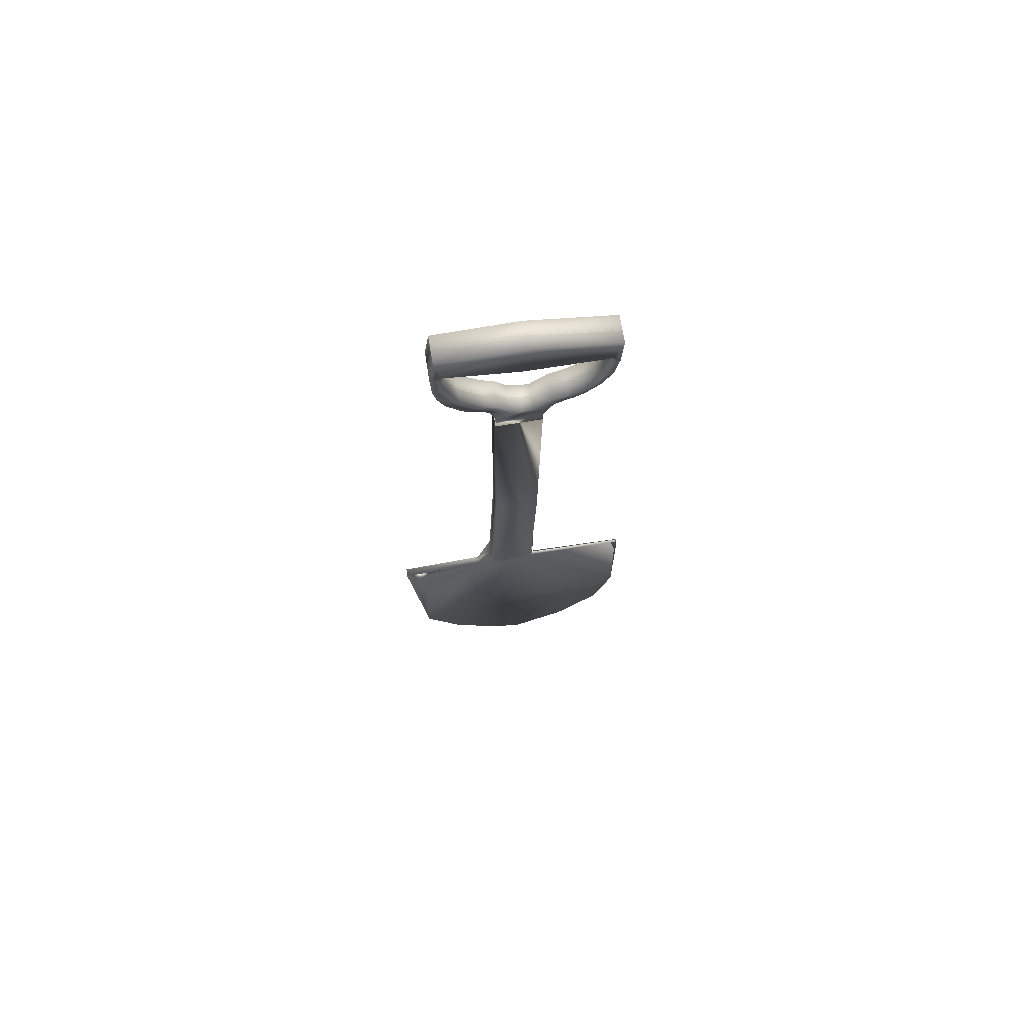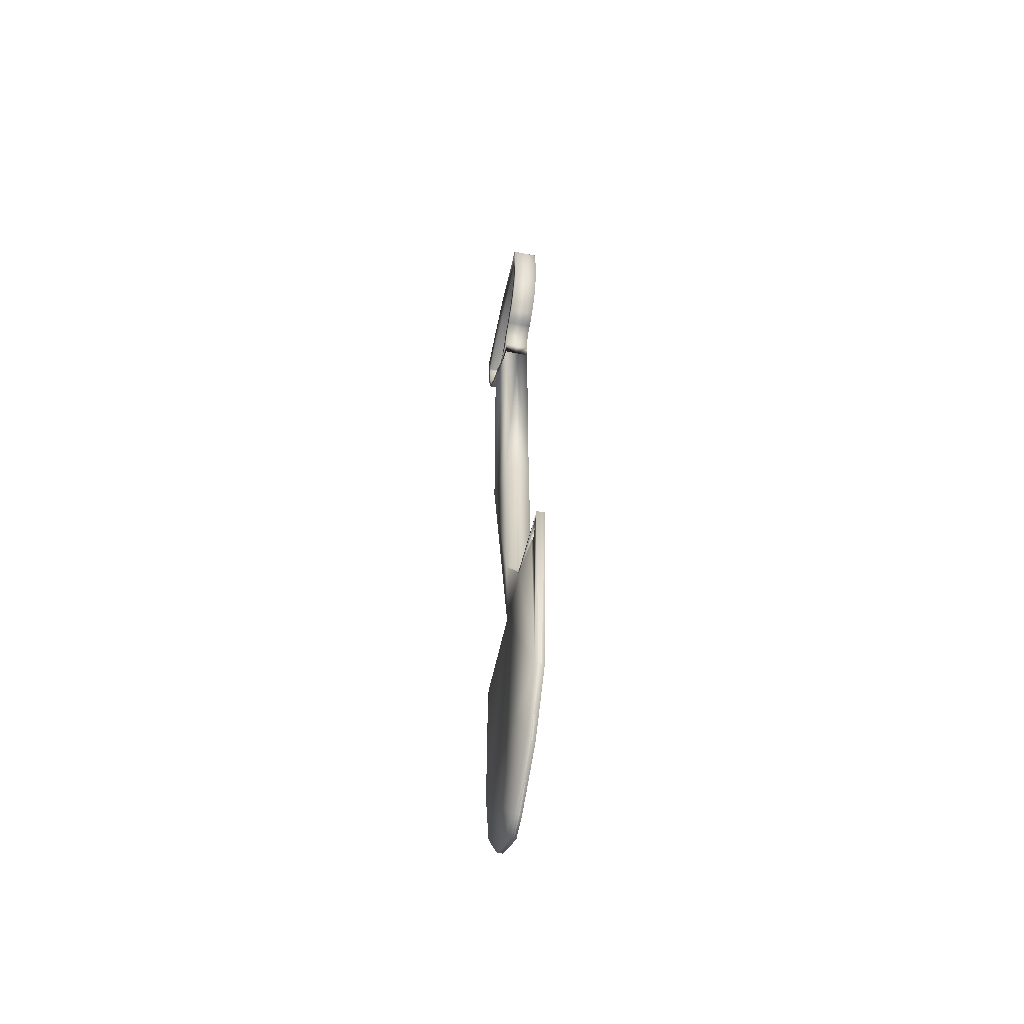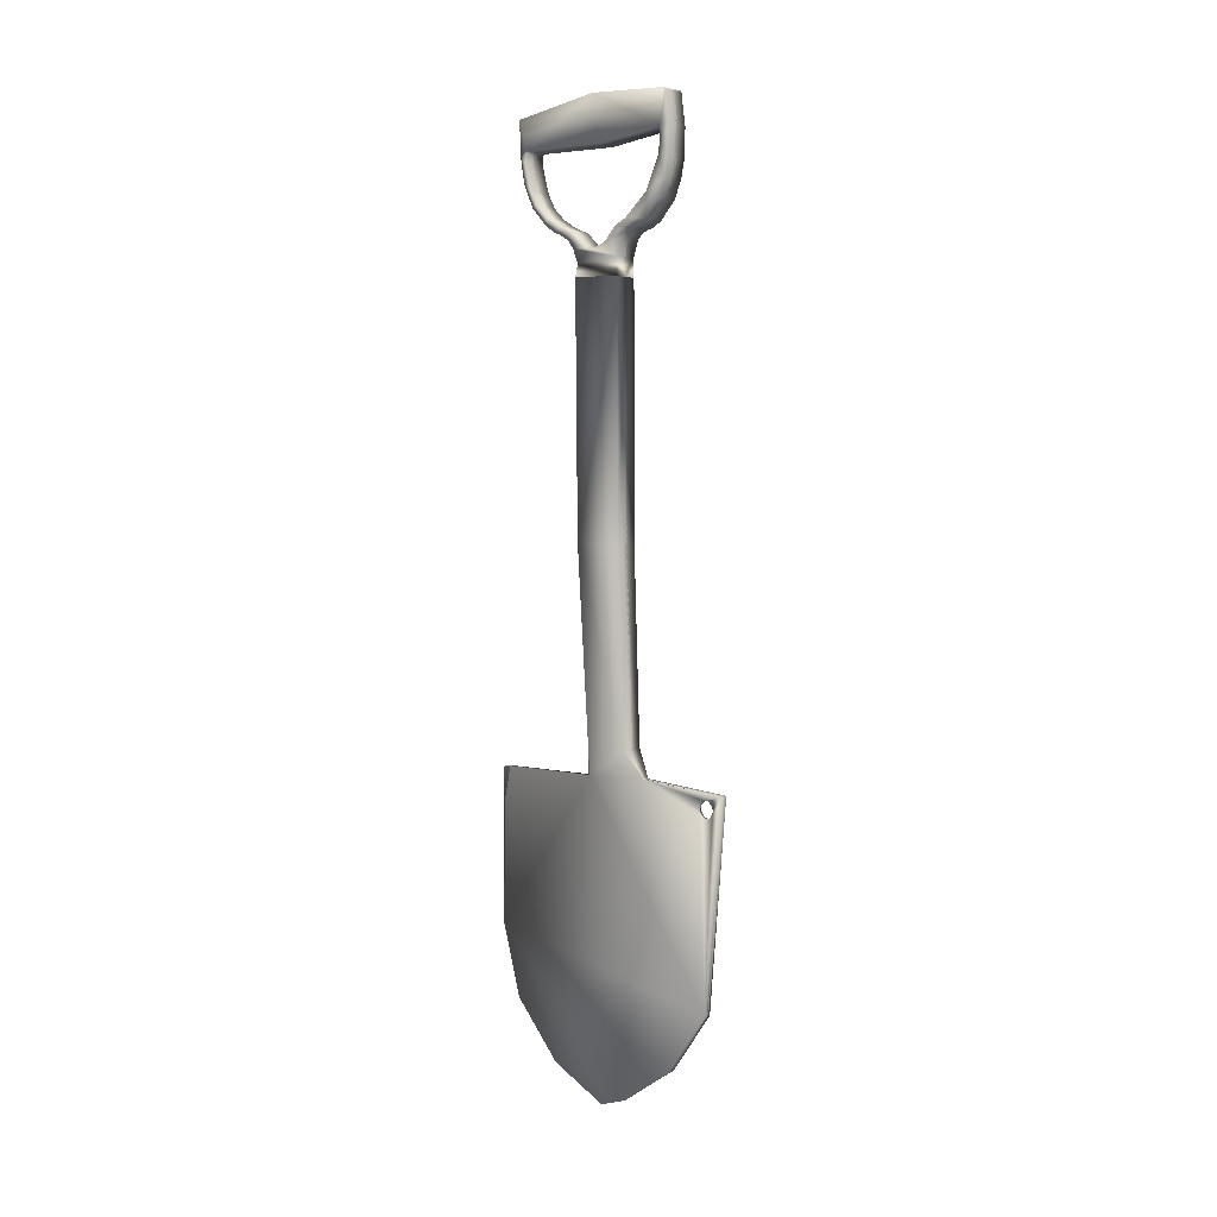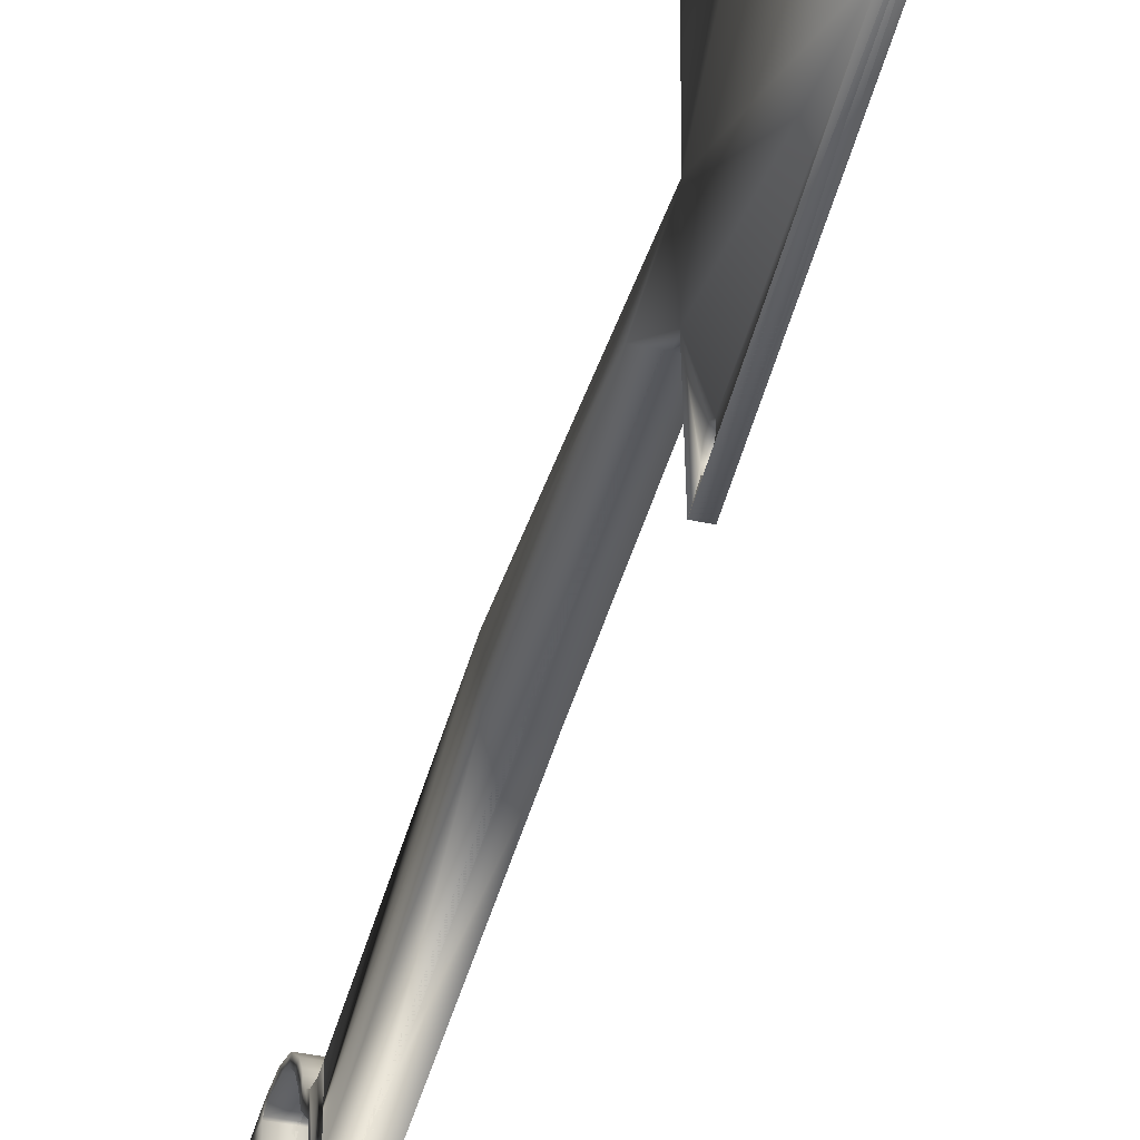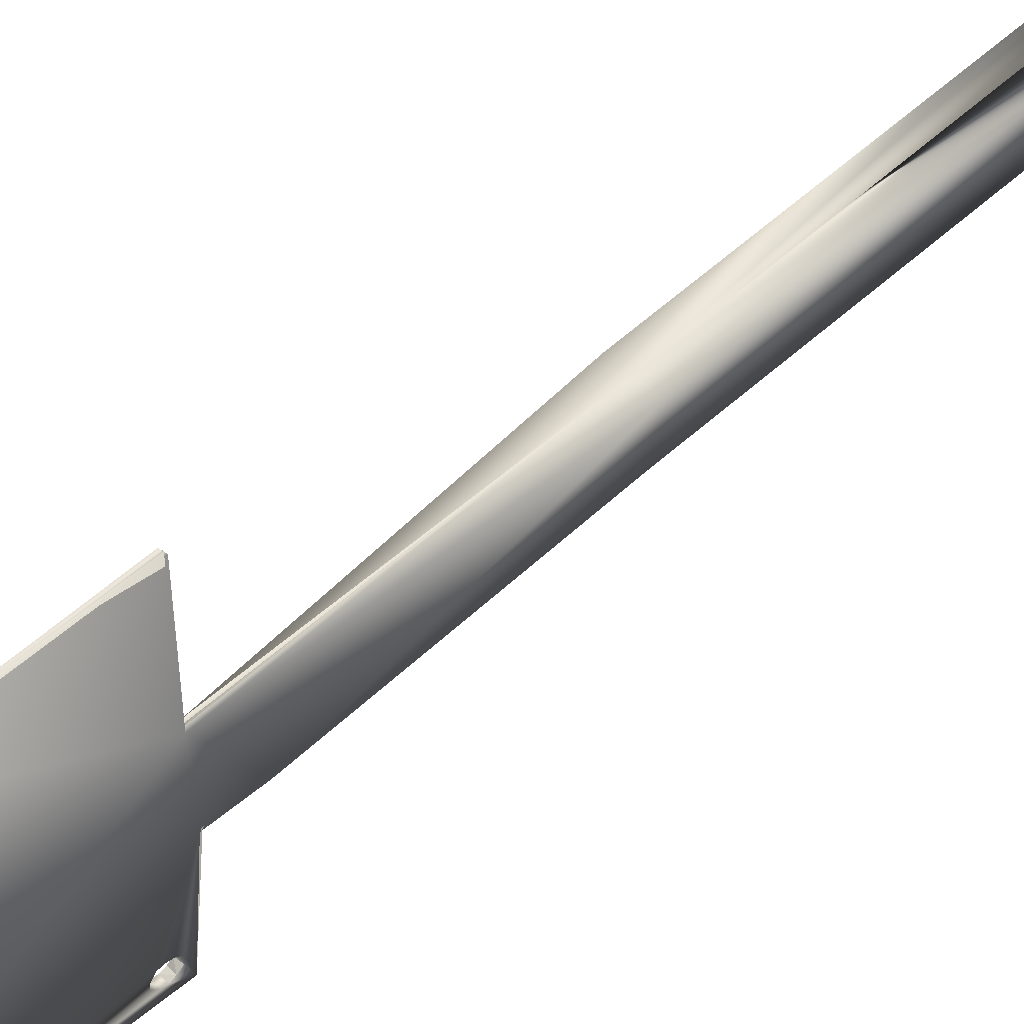
<metadata>
{"format":"obj","ext":"obj","renderer":"f3d","projection":"perspective","resolution":1024,"background":"white","views":[{"elev":71.5,"azim":-98.9,"up":"+Y"},{"elev":-53.0,"azim":168.0,"up":"+Y"},{"elev":4.2,"azim":126.3,"up":"+Y"},{"elev":-42.4,"azim":-14.1,"up":"+Z"},{"elev":53.1,"azim":45.5,"up":"+Z"}]}
</metadata>
<code>
o shovel_Plane
v 0.07041 5.265 -0.358
v 0.07041 5.456 0.04269
v 0.07041 5.439 -0.3831
v 0.07041 5.431 -0.3857
v 0.07041 5.2 -0.3551
v 0.07041 5.27 -0.4076
v 0.07041 5.113 -0.402
v 0.07041 5.135 -0.3521
v 0.07041 5.021 -0.3847
v 0.07041 4.958 -0.2772
v 0.07041 4.929 -0.3486
v 0.07041 4.834 -0.2701
v 0.07041 4.843 -0.1568
v 0.07041 4.802 -0.2234
v 0.07041 4.809 -0.0927
v 0.07041 4.798 -0.1952
v 0.07041 4.779 -0.1589
v 0.07041 4.738 -0.03433
v 0.07041 4.75 -0.1318
v 0.07041 4.664 -0.1051
v 0.07041 4.713 0.02325
v 0.07041 5.213 0.4479
v 0.07041 5.369 0.4937
v 0.07041 5.182 0.4864
v 0.07041 5.206 0.4543
v 0.07041 5.157 0.4583
v 0.07041 5.049 0.4649
v 0.07041 5.01 0.42
v 0.07041 4.926 0.4108
v 0.07041 4.879 0.3246
v 0.07041 4.837 0.3295
v 0.07041 4.832 0.2477
v 0.07041 4.791 0.2504
v 0.07041 4.799 0.2737
v 0.07041 4.801 0.1712
v 0.07041 4.755 0.1907
v 0.07041 4.713 0.08287
v 0.07041 4.711 0.1587
v 0.07041 4.64 0.1317
v 0.07041 4.568 -0.1075
v 0.0918 3.274 0.1178
v 0.07041 3.258 -0.111
v 0.0918 4.574 0.1298
v 0.07041 2.256 -0.1445
v 0.01746 2.115 -0.2339
v 0.01366 2.105 0.1025
v 0.007474 2.106 0.647
v 0.009156 1.288 0.6639
v 0.02418 0.9851 -0.5974
v 0.0225 0.6763 -0.3875
v 0.01965 0.4758 -0.09587
v 0.01464 0.6006 0.3195
v 0.01833 0.4378 0.02746
v 0.01121 0.8997 0.5612
v -0.07087 5.456 0.04269
v -0.07087 5.265 -0.358
v -0.07087 5.439 -0.3831
v -0.07087 5.431 -0.3857
v -0.07087 5.27 -0.4076
v -0.07087 5.2 -0.3551
v -0.07087 5.113 -0.402
v -0.07087 5.135 -0.3521
v -0.07087 5.021 -0.3847
v -0.07087 4.958 -0.2772
v -0.07087 4.929 -0.3486
v -0.07087 4.834 -0.2701
v -0.07087 4.843 -0.1568
v -0.07087 4.802 -0.2234
v -0.07087 4.809 -0.0927
v -0.07087 4.798 -0.1952
v -0.07087 4.779 -0.1589
v -0.07087 4.738 -0.03433
v -0.07087 4.75 -0.1318
v -0.07087 4.664 -0.1051
v -0.07087 4.713 0.02325
v -0.07087 5.213 0.4479
v -0.07087 5.21 0.02121
v -0.07087 5.369 0.4937
v -0.07087 5.182 0.4864
v -0.07087 5.206 0.4543
v -0.07087 5.157 0.4583
v -0.07087 5.049 0.4649
v -0.07087 5.01 0.42
v -0.07087 4.926 0.4108
v -0.07087 4.939 0.3819
v -0.07087 4.879 0.3246
v -0.07087 4.837 0.3295
v -0.07087 4.832 0.2477
v -0.07087 4.791 0.2504
v -0.07087 4.801 0.1712
v -0.07087 4.755 0.1907
v -0.07087 4.711 0.1587
v -0.07087 4.713 0.08287
v -0.07087 4.64 0.1317
v -0.07087 4.568 -0.1075
v -0.07087 3.274 0.1178
v -0.07087 4.574 0.1298
v -0.07087 2.256 -0.1445
v -0.07087 3.258 -0.111
v -0.01792 2.115 -0.2339
v -0.01412 2.105 0.1025
v -0.00793 2.106 0.647
v -0.009612 1.288 0.6639
v -0.02463 0.9851 -0.5974
v -0.02296 0.6763 -0.3875
v -0.0201 0.4758 -0.09587
v -0.0151 0.6006 0.3195
v -0.01879 0.4378 0.02746
v -0.01167 0.8997 0.5612
v 0.02272 1.956 -0.5913
v 0.02272 1.975 -0.565
v -0.008259 1.991 -0.5519
v -0.008259 1.957 -0.5761
v -0.008259 2.024 -0.5585
v 0.02272 2 -0.5634
v 0.07041 5.21 0.02121
v 0.07041 4.939 0.3819
v -0.07087 4.799 0.2737
v 0.02272 1.956 -0.6118
v 0.02272 2.025 -0.5695
v -0.008259 2.026 -0.6355
v -0.02318 2.073 -0.6887
v -0.008259 2.004 -0.6425
v 0.02272 2.024 -0.6335
v -0.008259 2.043 -0.6183
v 0.02272 2.044 -0.6178
v 0.02272 2.003 -0.6416
v -0.008259 2.097 0.6592
v -0.008259 2.104 0.1146
v -0.008259 1.279 0.6644
v -0.008259 5.265 -0.358
v -0.008259 5.2 -0.3551
v -0.008259 5.135 -0.3521
v -0.008259 4.568 -0.1075
v -0.008259 4.664 -0.1051
v -0.008259 5.27 -0.4076
v -0.008259 5.431 -0.3857
v -0.008259 4.958 -0.2772
v -0.008259 3.258 -0.111
v -0.008259 4.843 -0.1568
v -0.008259 2.256 -0.1445
v -0.008259 4.809 -0.0927
v -0.008259 2.119 -0.2216
v -0.008259 4.738 -0.03433
v -0.008259 4.713 0.02325
v -0.008259 0.994 -0.6011
v 0.02272 2.073 -0.6887
v -0.008259 4.713 0.08287
v -0.008259 0.6823 -0.3957
v -0.008259 4.801 0.1712
v -0.008259 0.4777 -0.1069
v -0.008259 4.832 0.2477
v -0.008259 0.4379 0.01587
v -0.008259 4.879 0.3246
v -0.008259 0.5966 0.3102
v -0.008259 4.939 0.3819
v -0.008259 0.8921 0.5562
v -0.008259 5.01 0.42
v -0.008259 5.157 0.4583
v -0.008259 5.206 0.4543
v -0.008259 5.049 0.4649
v -0.008259 4.926 0.4108
v 0.007803 3.274 0.1178
v -0.008259 5.213 0.4479
v 0.007802 4.574 0.1298
v -0.008259 5.439 -0.3831
v -0.008259 4.711 0.1587
v -0.008259 4.64 0.1317
v -0.008259 4.837 0.3295
v -0.008259 4.799 0.2737
v -0.008259 4.791 0.2504
v -0.008259 4.755 0.1907
v -0.008259 5.182 0.4864
v -0.008259 5.369 0.4937
v -0.008259 4.834 -0.2701
v -0.008259 4.929 -0.3486
v -0.008259 5.456 0.04269
v -0.008259 4.802 -0.2234
v -0.008259 5.021 -0.3847
v -0.008259 4.779 -0.1589
v -0.008259 4.798 -0.1952
v -0.008259 4.75 -0.1318
v -0.008259 5.21 0.02121
v -0.008259 5.113 -0.402
v 0.007802 2.097 0.6592
v 0.007802 1.279 0.6644
v 0.007802 2.104 0.1146
v 0.007802 5.265 -0.358
v 0.007802 5.2 -0.3551
v 0.007802 5.135 -0.3521
v 0.007802 4.568 -0.1075
v 0.007802 4.664 -0.1051
v 0.007802 5.27 -0.4076
v 0.007802 5.431 -0.3857
v 0.007802 4.958 -0.2772
v 0.007802 3.258 -0.111
v 0.007802 4.843 -0.1568
v 0.007802 2.256 -0.1445
v 0.007802 4.809 -0.0927
v 0.02185 2.119 -0.2216
v 0.007802 4.738 -0.03433
v 0.007802 4.713 0.02325
v 0.007802 0.994 -0.6011
v 0.007802 4.713 0.08287
v 0.007802 0.6823 -0.3957
v 0.007802 4.801 0.1712
v 0.007802 0.4777 -0.1069
v 0.007802 4.832 0.2477
v 0.007802 0.4379 0.01587
v 0.007802 4.879 0.3246
v 0.007802 0.5966 0.3102
v 0.007802 4.939 0.3819
v 0.007802 0.8921 0.5562
v 0.007802 5.01 0.42
v 0.007802 5.157 0.4583
v 0.007802 5.206 0.4543
v 0.007802 5.049 0.4649
v 0.007802 4.926 0.4108
v 0.007802 3.274 0.1178
v 0.007802 5.213 0.4479
v 0.007802 4.574 0.1298
v 0.007802 5.439 -0.3831
v 0.007802 4.711 0.1587
v 0.007802 4.64 0.1317
v 0.007802 4.837 0.3295
v 0.007802 4.799 0.2737
v 0.007802 4.791 0.2504
v 0.007802 4.755 0.1907
v 0.007802 5.182 0.4864
v 0.007802 5.369 0.4937
v 0.007802 4.834 -0.2701
v 0.007802 4.929 -0.3486
v 0.007802 5.456 0.04269
v 0.007802 4.802 -0.2234
v 0.007802 5.021 -0.3847
v 0.007802 4.779 -0.1589
v 0.007802 4.798 -0.1952
v 0.007802 4.75 -0.1318
v 0.007802 5.21 0.02121
v 0.007802 5.113 -0.402
v 0.02272 1.984 -0.6388
v 0.02272 2.045 -0.587
v -0.008259 2.046 -0.5887
v -0.008259 1.955 -0.6112
v -0.008259 1.988 -0.6398
v 0.02272 1.97 -0.6268
f 121 122 123
f 124 125 121
f 123 124 121
f 121 125 122
f 124 126 125
f 123 127 124
f 1 2 3
f 4 1 3
f 5 6 7
f 8 7 9
f 10 9 11
f 10 12 13
f 13 14 15
f 14 16 15
f 15 17 18
f 17 19 18
f 18 20 21
f 2 22 23
f 23 22 24
f 25 24 22
f 26 27 24
f 28 29 27
f 29 30 31
f 32 31 30
f 32 33 34
f 35 36 33
f 36 37 38
f 20 39 38
f 37 20 38
f 40 41 42
f 43 39 40
f 41 44 42
f 45 44 46
f 47 48 46
f 46 49 45
f 50 49 48
f 51 50 48
f 51 52 53
f 54 52 48
f 55 56 57
f 58 56 59
f 59 60 61
f 62 61 60
f 63 64 65
f 66 64 67
f 68 67 69
f 68 69 70
f 71 69 72
f 71 72 73
f 74 72 75
f 55 76 77
f 78 79 76
f 80 79 81
f 82 81 79
f 83 84 85
f 84 86 85
f 87 88 86
f 88 89 90
f 91 90 89
f 91 92 93
f 74 94 95
f 93 74 75
f 95 96 97
f 97 95 94
f 98 96 99
f 100 101 98
f 102 101 103
f 101 104 103
f 105 103 104
f 106 103 105
f 107 106 108
f 109 103 107
f 49 110 111
f 100 112 113
f 114 115 112
f 112 111 113
f 1 116 2
f 4 6 1
f 5 1 6
f 8 5 7
f 10 8 9
f 10 11 12
f 13 12 14
f 15 16 17
f 18 19 20
f 2 116 22
f 25 26 24
f 26 28 27
f 28 117 29
f 29 117 30
f 32 34 31
f 32 35 33
f 35 37 36
f 20 40 39
f 37 21 20
f 40 43 41
f 41 46 44
f 46 48 49
f 51 48 52
f 55 77 56
f 58 57 56
f 59 56 60
f 62 63 61
f 63 62 64
f 66 65 64
f 68 66 67
f 71 70 69
f 74 73 72
f 55 78 76
f 80 76 79
f 82 83 81
f 83 82 84
f 84 87 86
f 87 118 88
f 88 118 89
f 91 93 90
f 74 92 94
f 93 92 74
f 95 99 96
f 98 101 96
f 101 100 104
f 107 103 106
f 111 45 49
f 49 119 110
f 113 104 100
f 100 114 112
f 114 120 115
f 112 115 111
f 128 129 130
f 131 5 132
f 132 8 133
f 134 20 135
f 136 4 137
f 133 10 138
f 134 42 139
f 138 13 140
f 139 44 141
f 140 15 142
f 143 44 45
f 142 18 144
f 144 21 145
f 146 147 49
f 145 37 148
f 149 49 50
f 148 35 150
f 151 50 51
f 150 32 152
f 153 51 53
f 152 30 154
f 155 53 52
f 154 117 156
f 157 52 54
f 156 28 158
f 130 54 48
f 158 26 159
f 128 48 47
f 159 25 160
f 161 29 162
f 163 46 41
f 160 22 164
f 163 43 165
f 137 3 166
f 167 39 168
f 169 34 170
f 171 36 172
f 170 33 171
f 162 31 169
f 172 38 167
f 173 27 161
f 165 39 43
f 174 24 173
f 175 11 176
f 177 23 174
f 178 12 175
f 166 2 177
f 176 9 179
f 180 16 181
f 182 17 180
f 135 19 182
f 164 116 183
f 181 14 178
f 179 7 184
f 183 1 131
f 184 6 136
f 185 186 187
f 60 188 189
f 62 189 190
f 74 191 192
f 58 193 194
f 64 190 195
f 99 191 196
f 67 195 197
f 98 196 198
f 69 197 199
f 100 198 200
f 72 199 201
f 147 100 200
f 75 201 202
f 203 122 147
f 93 202 204
f 205 104 203
f 90 204 206
f 207 105 205
f 88 206 208
f 209 106 207
f 86 208 210
f 211 108 209
f 85 210 212
f 213 107 211
f 83 212 214
f 186 109 213
f 81 214 215
f 185 103 186
f 80 215 216
f 187 102 185
f 84 217 218
f 219 101 187
f 76 216 220
f 97 219 221
f 57 194 222
f 94 223 224
f 118 225 226
f 91 227 228
f 89 226 227
f 87 218 225
f 92 228 223
f 82 229 217
f 221 94 224
f 79 230 229
f 65 231 232
f 78 233 230
f 66 234 231
f 55 222 233
f 63 232 235
f 70 236 237
f 71 238 236
f 73 192 238
f 77 220 239
f 68 237 234
f 61 235 240
f 56 239 188
f 59 240 193
f 49 147 241
f 126 147 242
f 120 242 45
f 243 114 100
f 104 244 245
f 113 244 104
f 126 243 125
f 243 120 114
f 113 110 244
f 244 119 245
f 246 245 119
f 245 127 123
f 131 1 5
f 132 5 8
f 134 40 20
f 136 6 4
f 133 8 10
f 134 40 42
f 138 10 13
f 139 42 44
f 140 13 15
f 143 141 44
f 142 15 18
f 144 18 21
f 146 122 147
f 145 21 37
f 149 146 49
f 148 37 35
f 151 149 50
f 150 35 32
f 153 151 51
f 152 32 30
f 155 153 53
f 154 30 117
f 157 155 52
f 156 117 28
f 130 157 54
f 158 28 26
f 128 130 48
f 159 26 25
f 161 27 29
f 163 129 46
f 160 25 22
f 163 41 43
f 137 4 3
f 167 38 39
f 169 31 34
f 171 33 36
f 170 34 33
f 162 29 31
f 172 36 38
f 173 24 27
f 165 168 39
f 174 23 24
f 175 12 11
f 177 2 23
f 178 14 12
f 166 3 2
f 176 11 9
f 180 17 16
f 182 19 17
f 135 20 19
f 164 22 116
f 181 16 14
f 179 9 7
f 183 116 1
f 184 7 6
f 60 56 188
f 62 60 189
f 74 95 191
f 58 59 193
f 64 62 190
f 99 95 191
f 67 64 195
f 98 99 196
f 69 67 197
f 100 98 198
f 72 69 199
f 147 122 100
f 75 72 201
f 203 104 122
f 93 75 202
f 205 105 104
f 90 93 204
f 207 106 105
f 88 90 206
f 209 108 106
f 86 88 208
f 211 107 108
f 85 86 210
f 213 109 107
f 83 85 212
f 186 103 109
f 81 83 214
f 185 102 103
f 80 81 215
f 187 101 102
f 84 82 217
f 219 96 101
f 76 80 216
f 97 96 219
f 57 58 194
f 94 92 223
f 118 87 225
f 91 89 227
f 89 118 226
f 87 84 218
f 92 91 228
f 82 79 229
f 221 97 94
f 79 78 230
f 65 66 231
f 78 55 233
f 66 68 234
f 55 57 222
f 63 65 232
f 70 71 236
f 71 73 238
f 73 74 192
f 77 76 220
f 68 70 237
f 61 63 235
f 56 77 239
f 59 61 240
f 246 119 49
f 147 124 127
f 241 246 49
f 147 127 241
f 126 124 147
f 45 111 115
f 45 115 120
f 242 147 45
f 100 122 243
f 122 125 243
f 123 122 245
f 122 104 245
f 126 242 243
f 243 242 120
f 113 111 110
f 244 110 119
f 246 241 245
f 245 241 127

</code>
